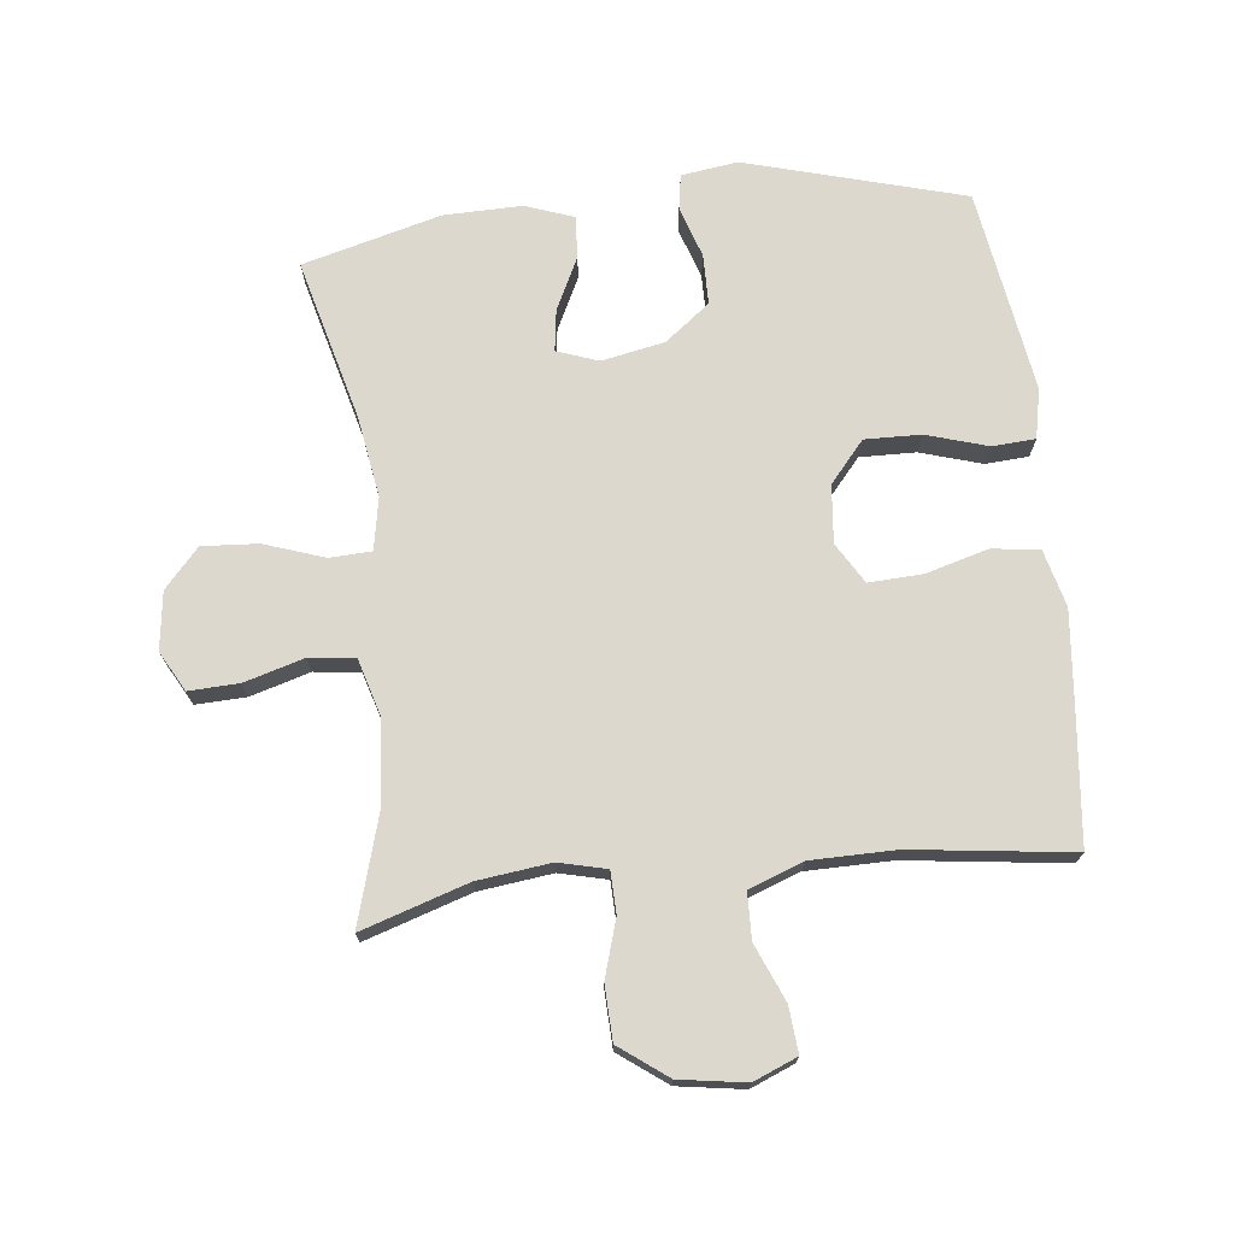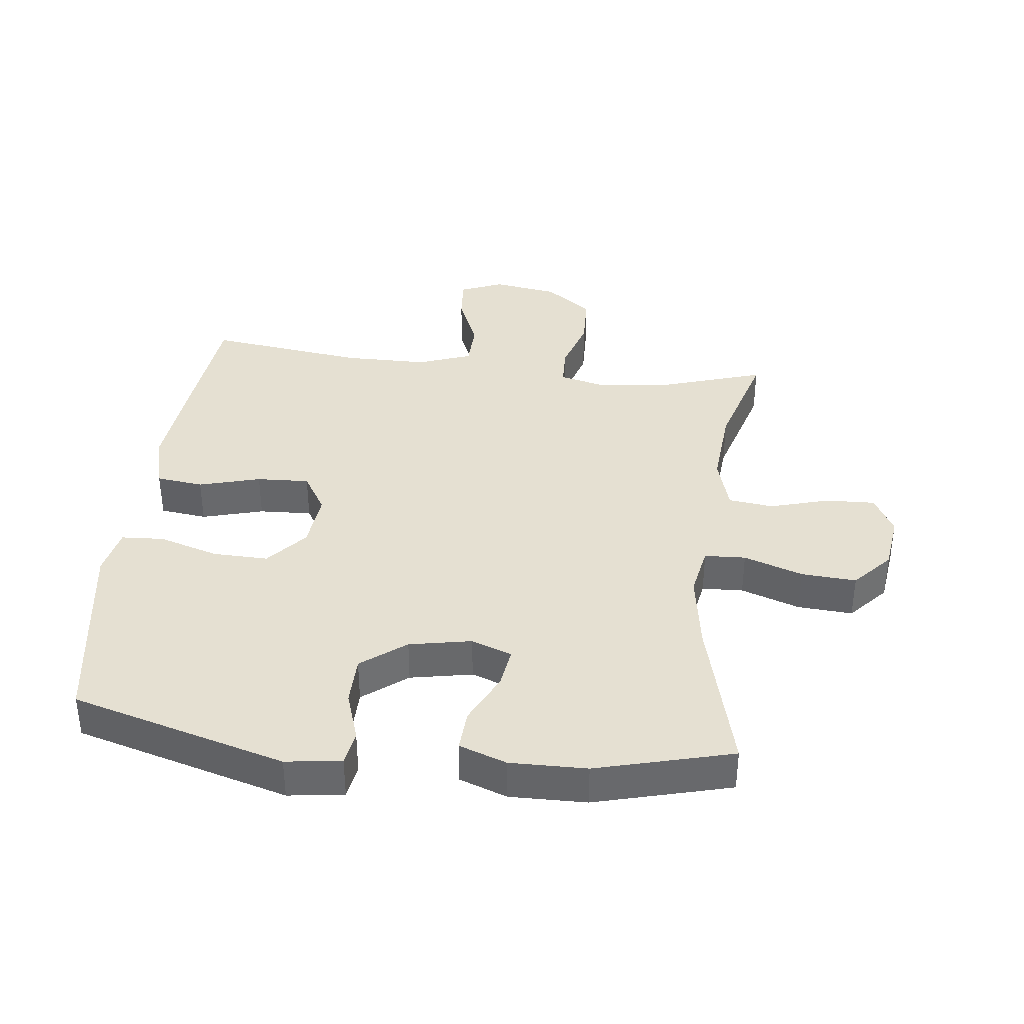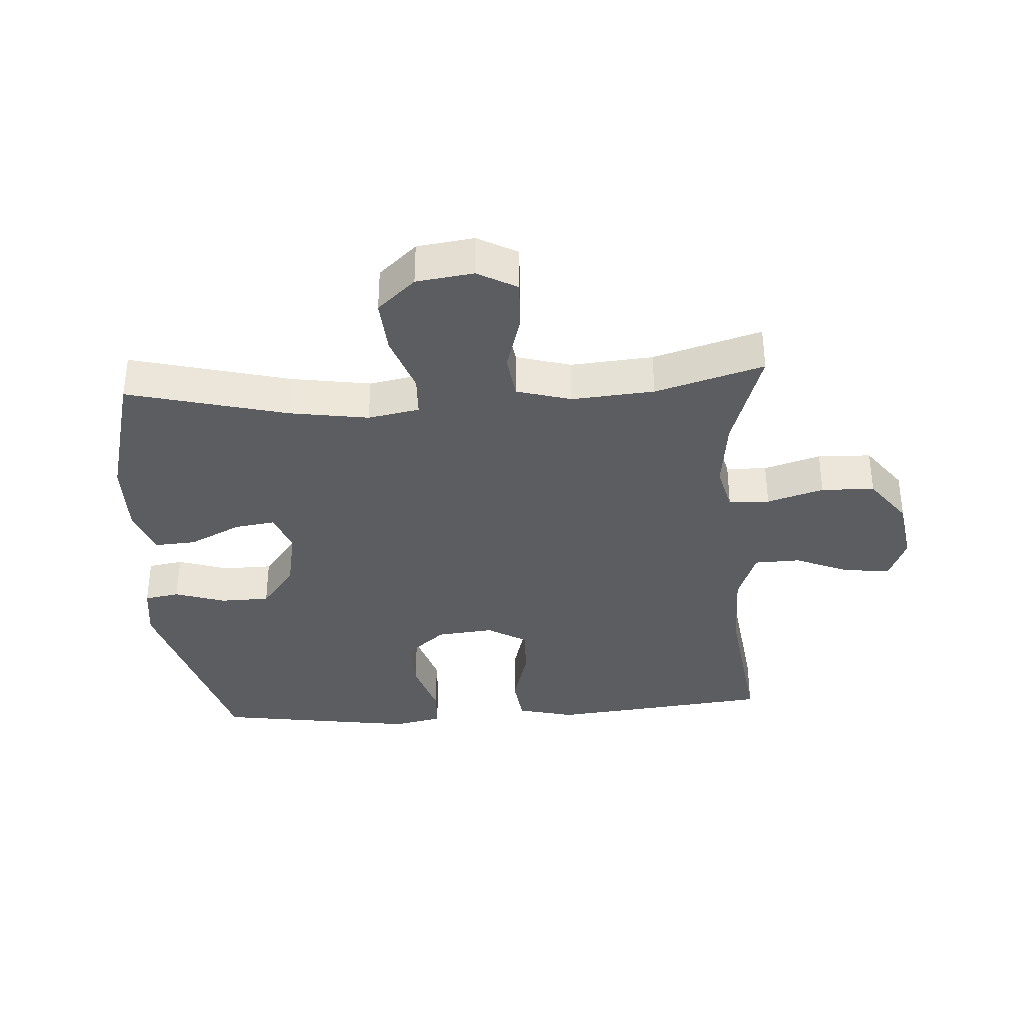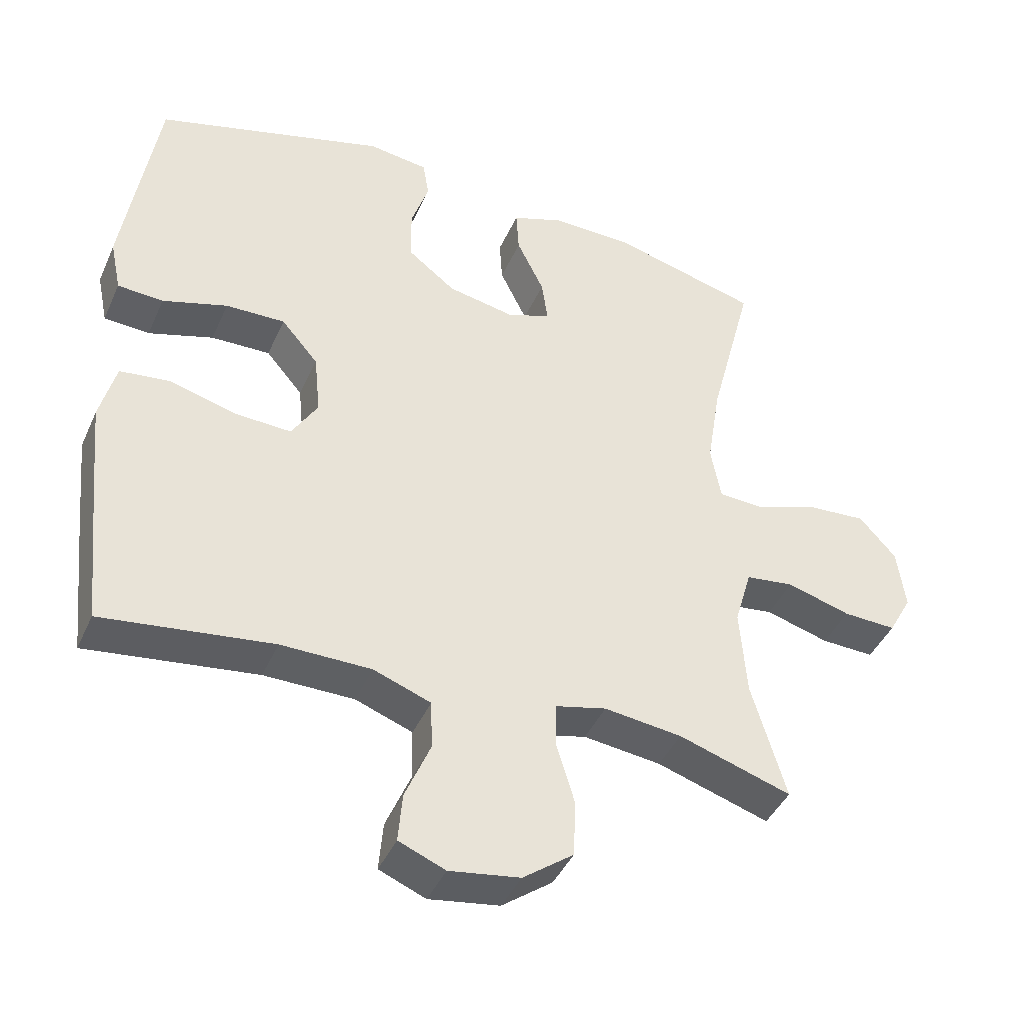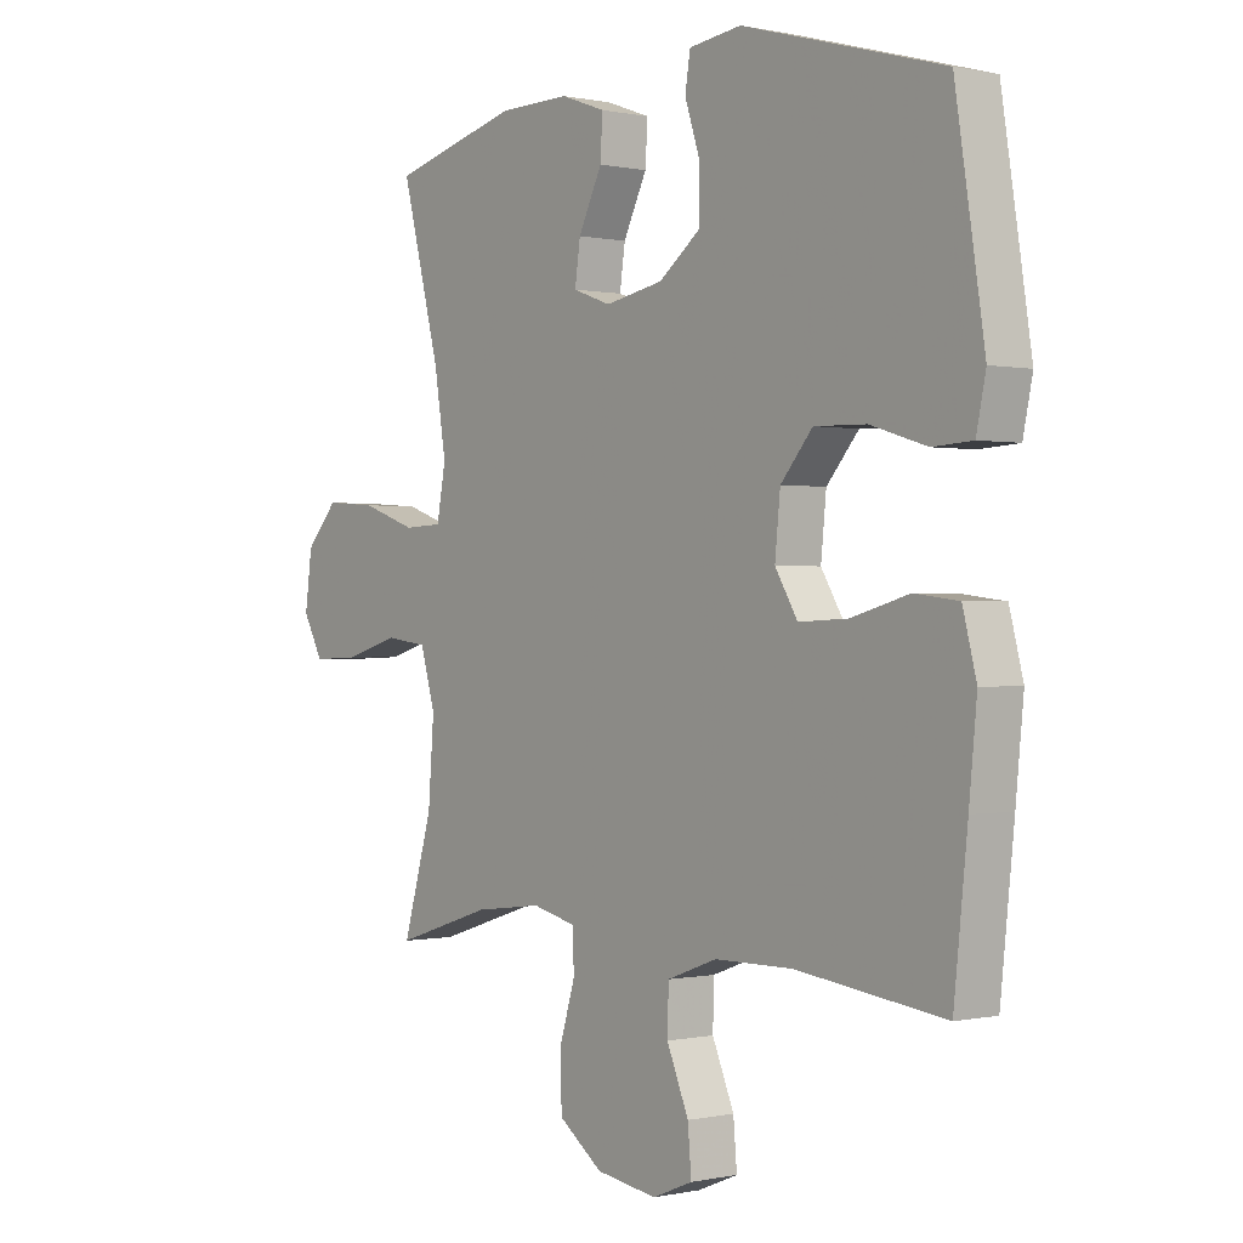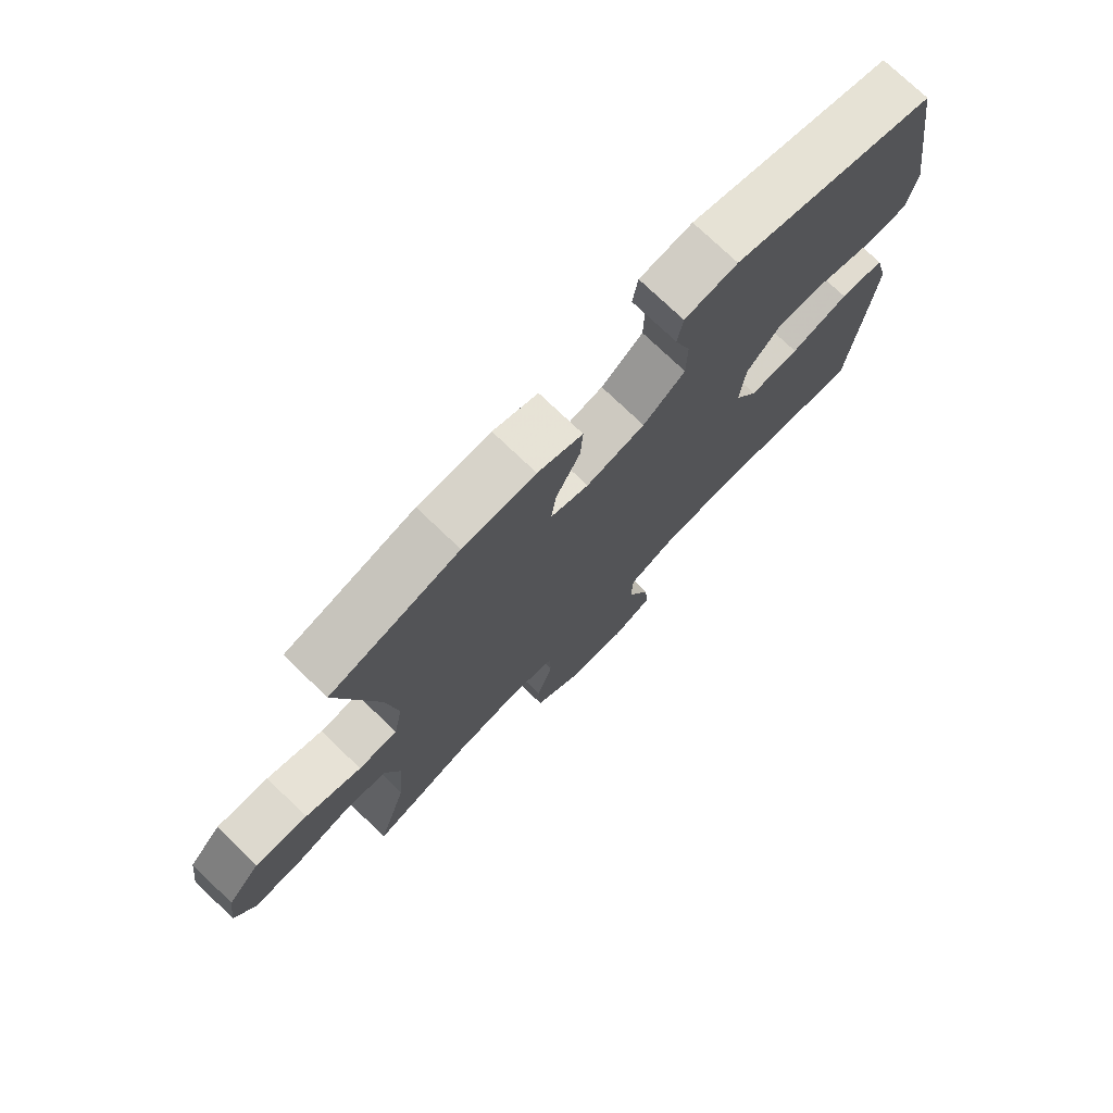
<metadata>
{"format":"obj","ext":"obj","renderer":"f3d","projection":"perspective","resolution":1024,"background":"white","views":[{"elev":72.3,"azim":173.6,"up":"+Y"},{"elev":37.7,"azim":6.7,"up":"+Y"},{"elev":-35.8,"azim":93.9,"up":"+Y"},{"elev":-42.2,"azim":-22.8,"up":"+Z"},{"elev":0.1,"azim":-128.9,"up":"+Z"},{"elev":75.2,"azim":133.8,"up":"+Z"}]}
</metadata>
<code>
v -0.5 0.07 0.5
v -0.162 0.07 0.595
v -0.074 0.07 0.583
v -0.065 0.07 0.528
v -0.091 0.07 0.449
v -0.09 0.07 0.371
v -0.02 0.07 0.317
v 0.078 0.07 0.298
v 0.142 0.07 0.321
v 0.133 0.07 0.385
v 0.093 0.07 0.467
v 0.089 0.07 0.532
v 0.164 0.07 0.559
v 0.285 0.07 0.557
v 0.5 0.07 0.5
v 0.435 0.07 0.249
v 0.415 0.07 0.124
v 0.43 0.07 0.043
v 0.495 0.07 0.04
v 0.588 0.07 0.072
v 0.675 0.07 0.078
v 0.729 0.07 0.018
v 0.741 0.07 -0.072
v 0.707 0.07 -0.134
v 0.629 0.07 -0.131
v 0.536 0.07 -0.104
v 0.465 0.07 -0.113
v 0.44 0.07 -0.199
v 0.45 0.07 -0.329
v 0.5 0.07 -0.5
v 0.335 0.07 -0.447
v 0.221 0.07 -0.433
v 0.147 0.07 -0.451
v 0.145 0.07 -0.515
v 0.172 0.07 -0.604
v 0.169 0.07 -0.688
v 0.095 0.07 -0.743
v -0.008 0.07 -0.759
v -0.076 0.07 -0.731
v -0.07 0.07 -0.66
v -0.033 0.07 -0.572
v -0.035 0.07 -0.5
v -0.119 0.07 -0.469
v -0.251 0.07 -0.468
v -0.5 0.07 -0.5
v -0.523 0.07 -0.282
v -0.536 0.07 -0.149
v -0.513 0.07 -0.06
v -0.439 0.07 -0.051
v -0.342 0.07 -0.078
v -0.259 0.07 -0.082
v -0.221 0.07 -0.019
v -0.23 0.07 0.071
v -0.284 0.07 0.134
v -0.371 0.07 0.132
v -0.466 0.07 0.103
v -0.533 0.07 0.107
v -0.549 0.07 0.184
v -0.531 0.07 0.301
v -0.5 0 0.5
v -0.162 0 0.595
v -0.074 0 0.583
v -0.065 0 0.528
v -0.091 0 0.449
v -0.09 0 0.371
v -0.02 0 0.317
v 0.078 0 0.298
v 0.142 0 0.321
v 0.133 0 0.385
v 0.093 0 0.467
v 0.089 0 0.532
v 0.164 0 0.559
v 0.285 0 0.557
v 0.5 0 0.5
v 0.435 0 0.249
v 0.415 0 0.124
v 0.43 0 0.043
v 0.495 0 0.04
v 0.588 0 0.072
v 0.675 0 0.078
v 0.729 0 0.018
v 0.741 0 -0.072
v 0.707 0 -0.134
v 0.629 0 -0.131
v 0.536 0 -0.104
v 0.465 0 -0.113
v 0.44 0 -0.199
v 0.45 0 -0.329
v 0.5 0 -0.5
v 0.335 0 -0.447
v 0.221 0 -0.433
v 0.147 0 -0.451
v 0.145 0 -0.515
v 0.172 0 -0.604
v 0.169 0 -0.688
v 0.095 0 -0.743
v -0.008 0 -0.759
v -0.076 0 -0.731
v -0.07 0 -0.66
v -0.033 0 -0.572
v -0.035 0 -0.5
v -0.119 0 -0.469
v -0.251 0 -0.468
v -0.5 0 -0.5
v -0.523 0 -0.282
v -0.536 0 -0.149
v -0.513 0 -0.06
v -0.439 0 -0.051
v -0.342 0 -0.078
v -0.259 0 -0.082
v -0.221 0 -0.019
v -0.23 0 0.071
v -0.284 0 0.134
v -0.371 0 0.132
v -0.466 0 0.103
v -0.533 0 0.107
v -0.549 0 0.184
v -0.531 0 0.301
f 3 4 5
f 2 3 5
f 1 2 5
f 59 1 5
f 58 59 5
f 57 58 5
f 56 57 5
f 55 56 5
f 54 55 5 6
f 53 54 6 7
f 52 53 7 8
f 51 52 8 9
f 48 49 50
f 47 48 50
f 46 47 50
f 45 46 50
f 44 45 50
f 43 44 50 51
f 42 43 51 9
f 39 40 41
f 38 39 41
f 37 38 41
f 36 37 41
f 35 36 41
f 34 35 41
f 41 42 9
f 34 41 9
f 33 34 9
f 29 30 31
f 28 29 31 32
f 32 33 9
f 28 32 9
f 27 28 9
f 24 25 26
f 23 24 26
f 22 23 26
f 21 22 26
f 20 21 26
f 19 20 26
f 18 19 26 27
f 14 15 16
f 13 14 16
f 12 13 16
f 11 12 16
f 10 11 16
f 10 16 17
f 18 27 9 10
f 10 17 18
f 64 63 62
f 64 62 61
f 64 61 60
f 64 60 118
f 64 118 117
f 64 117 116
f 64 116 115
f 64 115 114
f 65 64 114 113
f 66 65 113 112
f 67 66 112 111
f 68 67 111 110
f 109 108 107
f 109 107 106
f 109 106 105
f 109 105 104
f 109 104 103
f 110 109 103 102
f 68 110 102 101
f 100 99 98
f 100 98 97
f 100 97 96
f 100 96 95
f 100 95 94
f 100 94 93
f 68 101 100
f 68 100 93
f 68 93 92
f 90 89 88
f 91 90 88 87
f 68 92 91
f 68 91 87
f 68 87 86
f 85 84 83
f 85 83 82
f 85 82 81
f 85 81 80
f 85 80 79
f 85 79 78
f 86 85 78 77
f 75 74 73
f 75 73 72
f 75 72 71
f 75 71 70
f 75 70 69
f 76 75 69
f 69 68 86 77
f 77 76 69
f 1 60 61 2
f 2 61 62 3
f 3 62 63 4
f 4 63 64 5
f 5 64 65 6
f 6 65 66 7
f 7 66 67 8
f 8 67 68 9
f 9 68 69 10
f 10 69 70 11
f 11 70 71 12
f 12 71 72 13
f 13 72 73 14
f 14 73 74 15
f 15 74 75 16
f 16 75 76 17
f 17 76 77 18
f 18 77 78 19
f 19 78 79 20
f 20 79 80 21
f 21 80 81 22
f 22 81 82 23
f 23 82 83 24
f 24 83 84 25
f 25 84 85 26
f 26 85 86 27
f 27 86 87 28
f 28 87 88 29
f 29 88 89 30
f 30 89 90 31
f 31 90 91 32
f 32 91 92 33
f 33 92 93 34
f 34 93 94 35
f 35 94 95 36
f 36 95 96 37
f 37 96 97 38
f 38 97 98 39
f 39 98 99 40
f 40 99 100 41
f 41 100 101 42
f 42 101 102 43
f 43 102 103 44
f 44 103 104 45
f 45 104 105 46
f 46 105 106 47
f 47 106 107 48
f 48 107 108 49
f 49 108 109 50
f 50 109 110 51
f 51 110 111 52
f 52 111 112 53
f 53 112 113 54
f 54 113 114 55
f 55 114 115 56
f 56 115 116 57
f 57 116 117 58
f 58 117 118 59
f 59 118 60 1

</code>
